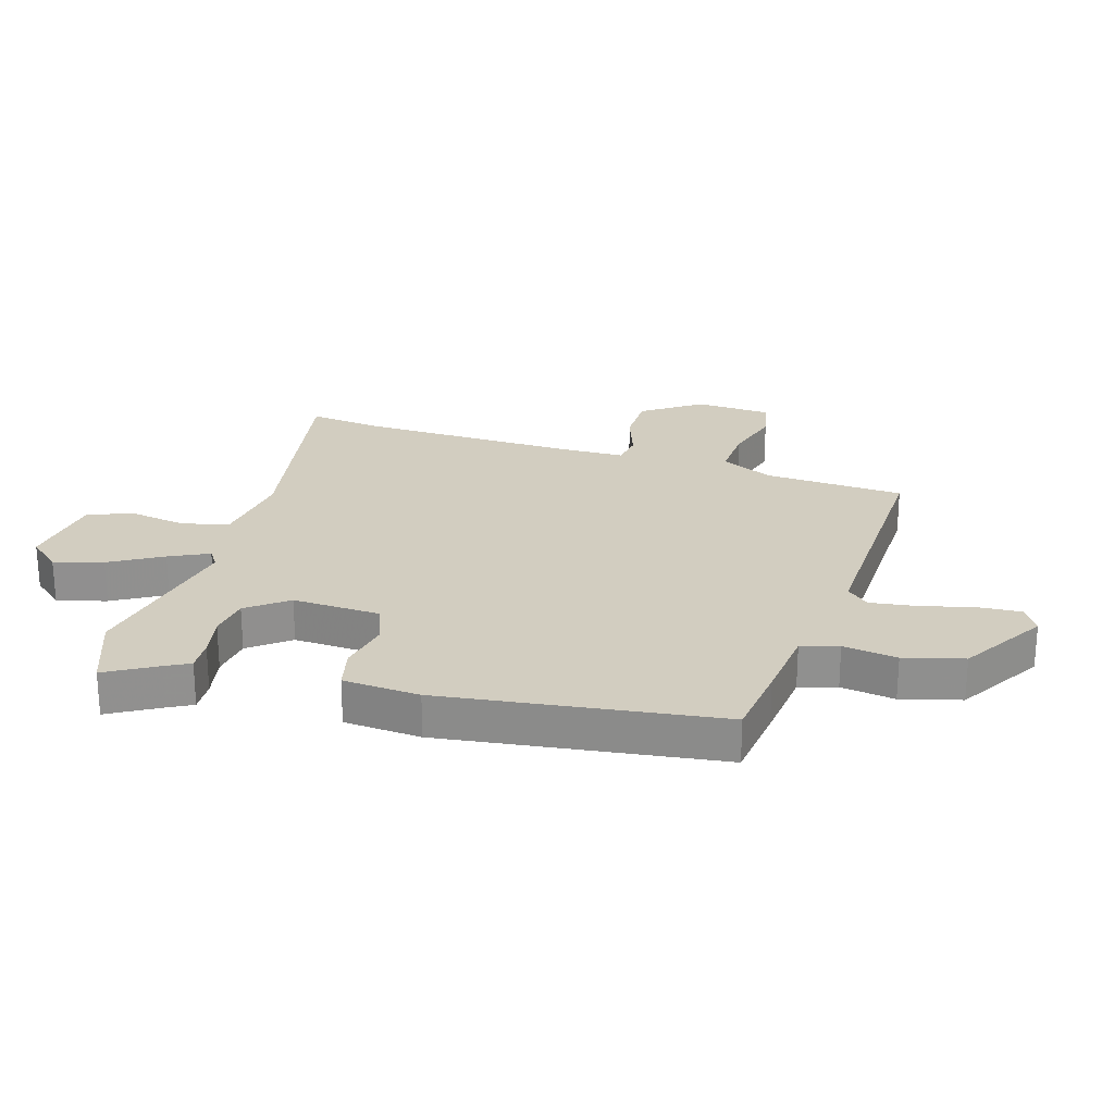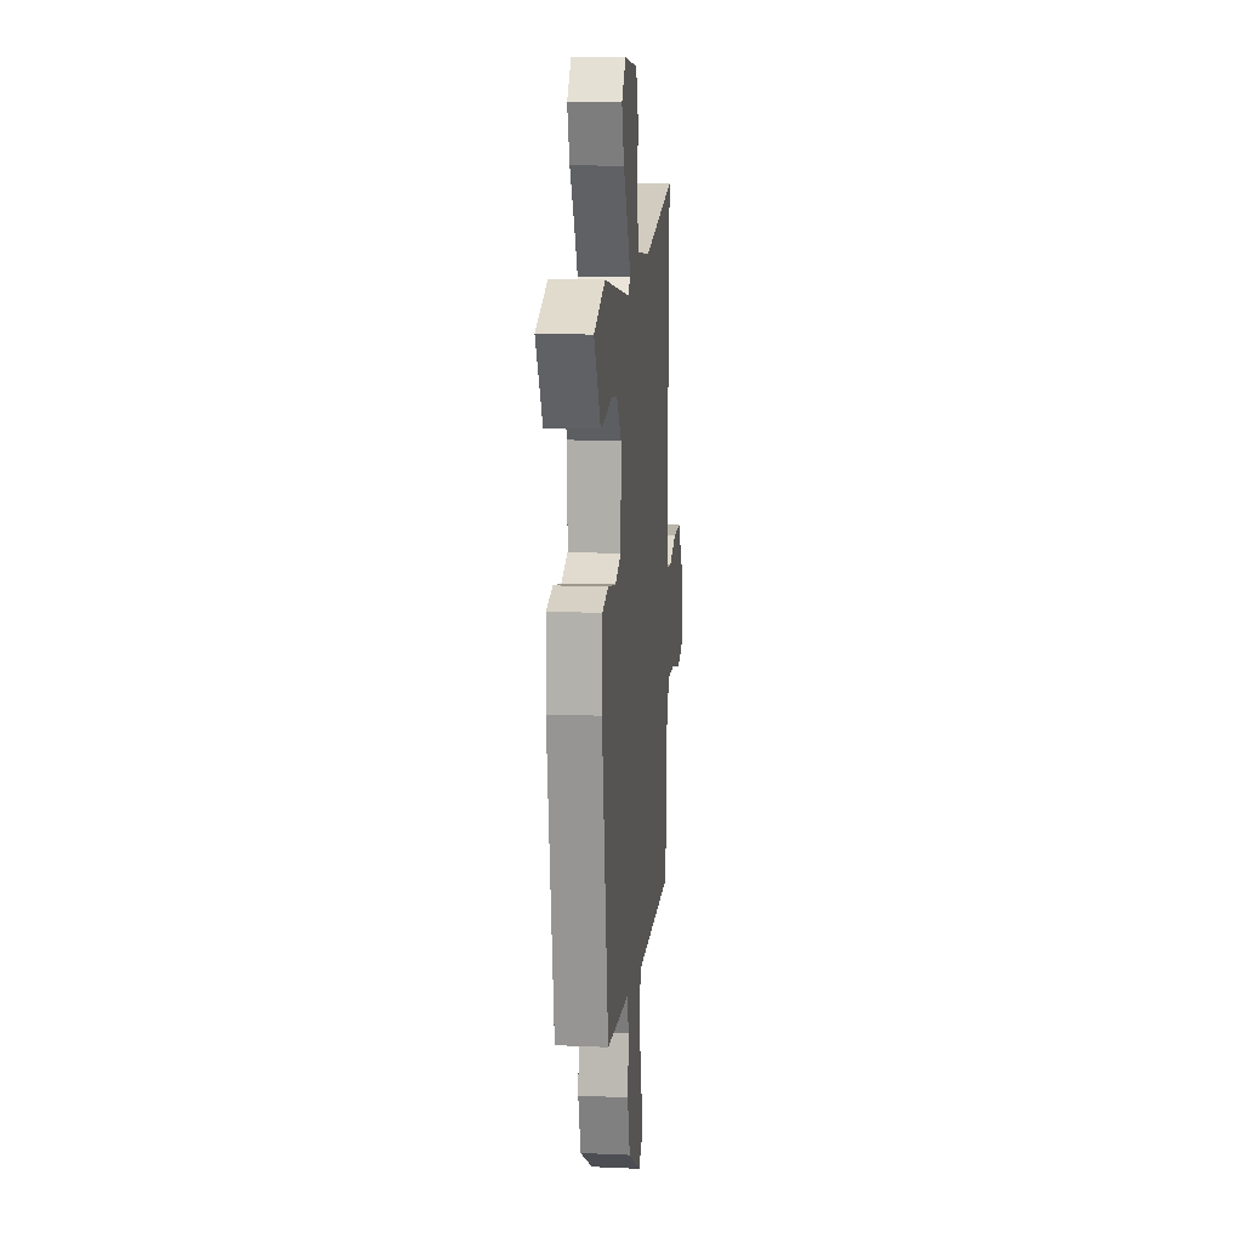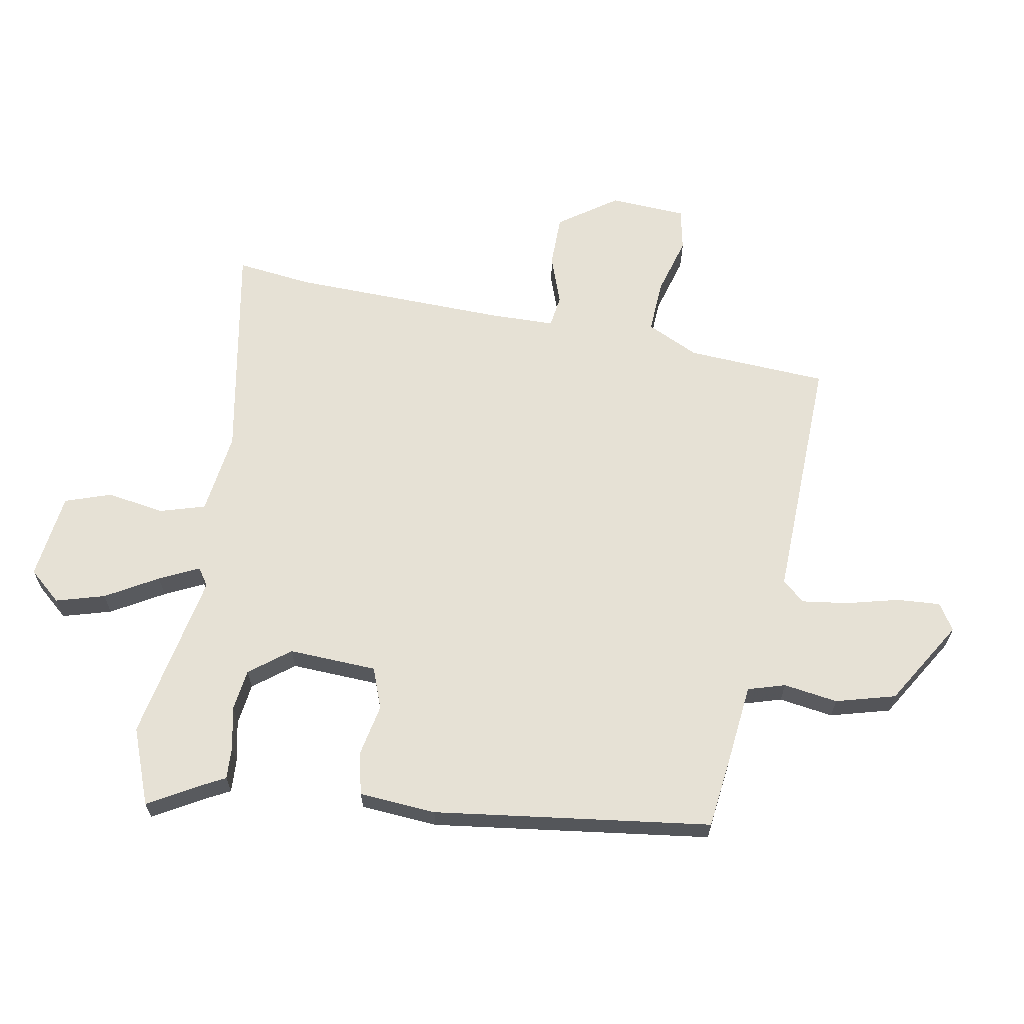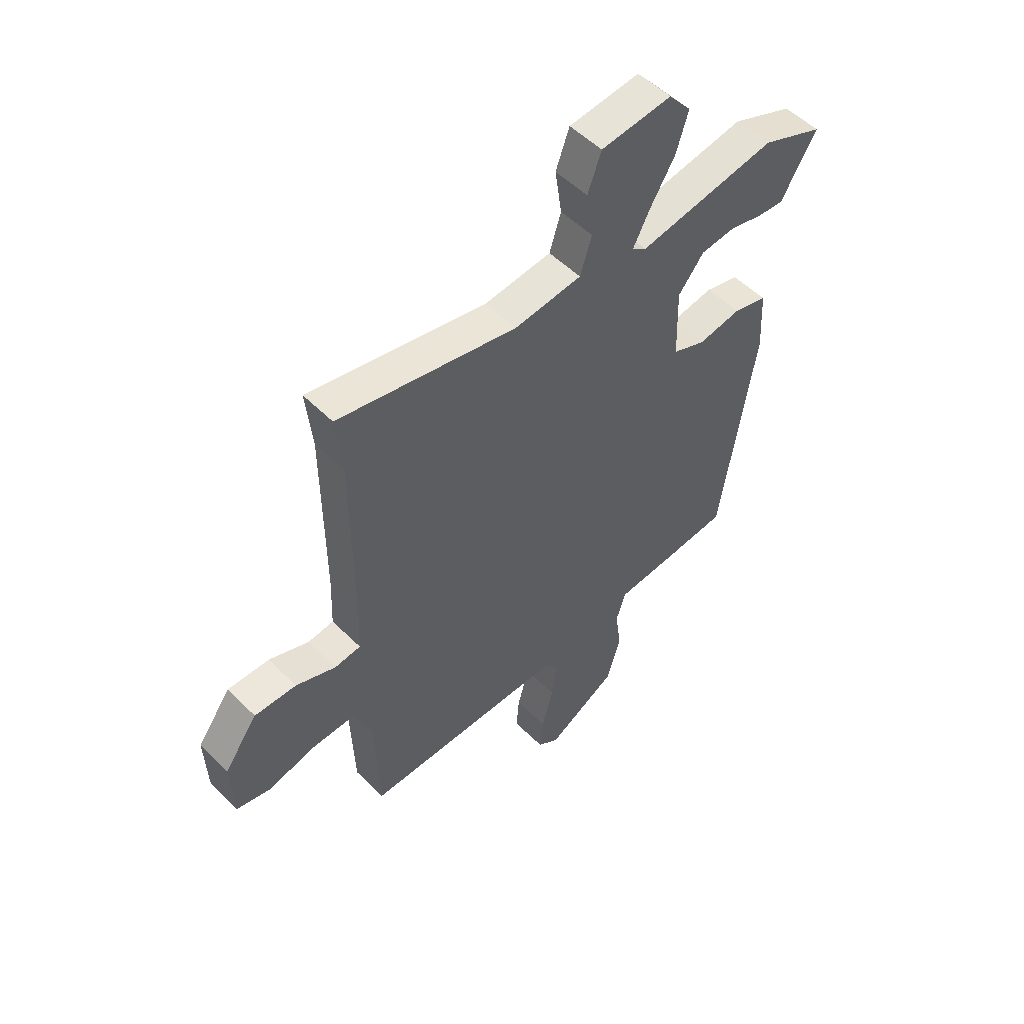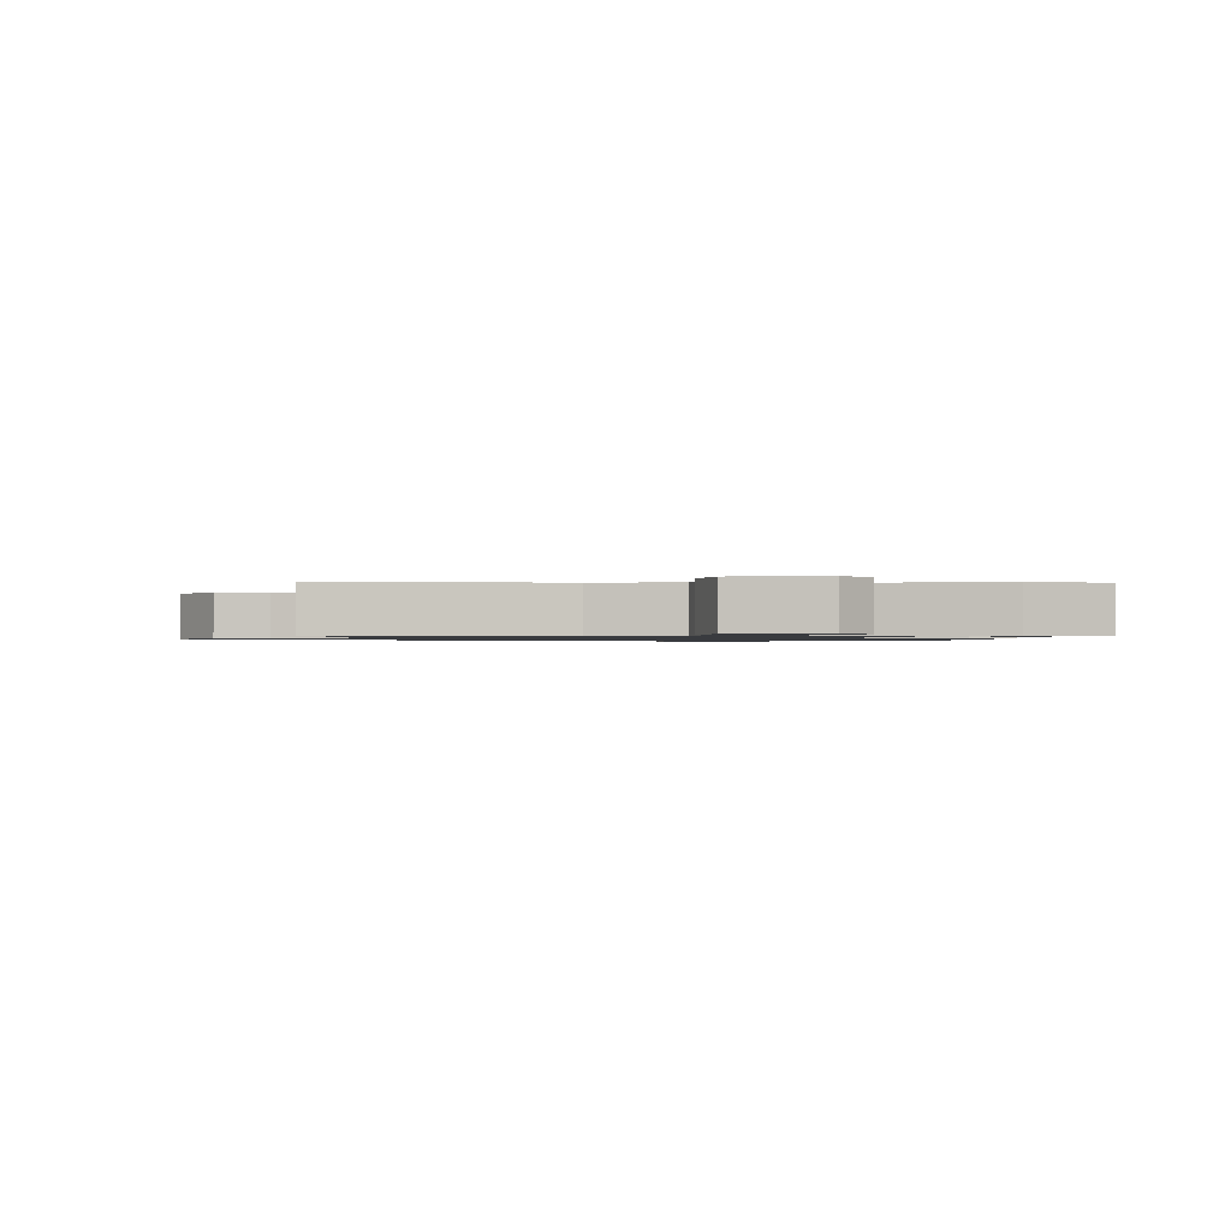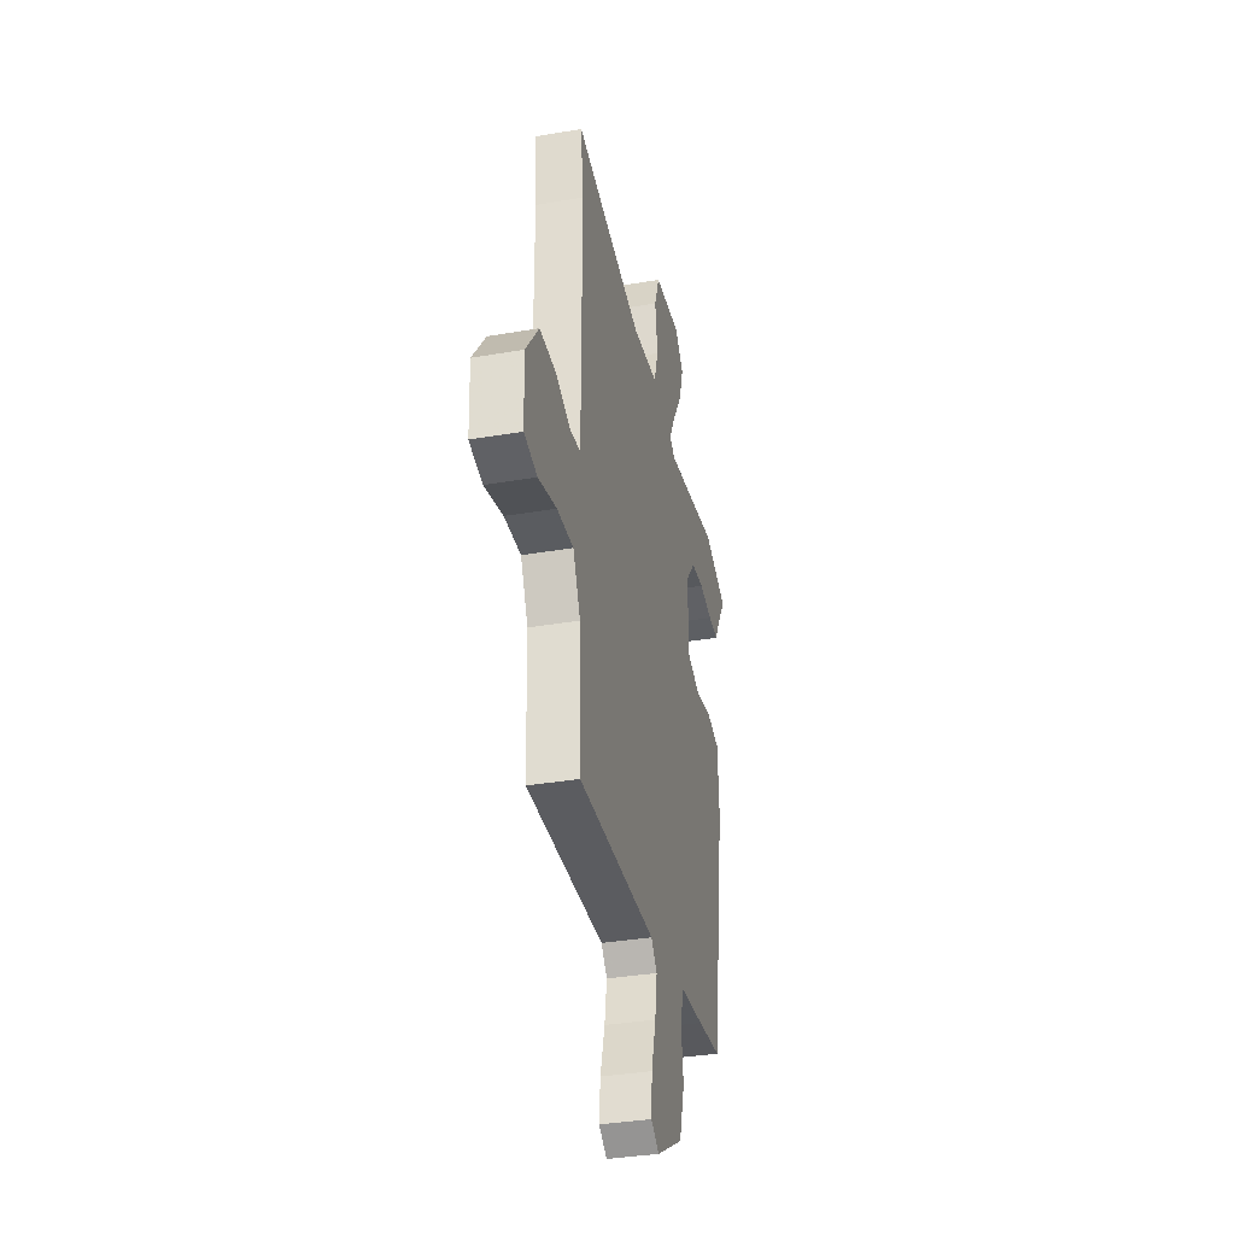
<metadata>
{"format":"obj","ext":"obj","renderer":"f3d","projection":"perspective","resolution":1024,"background":"white","views":[{"elev":24.5,"azim":107.9,"up":"+Y"},{"elev":12.8,"azim":95.7,"up":"+Z"},{"elev":64.4,"azim":101.3,"up":"+Y"},{"elev":52.4,"azim":-43.1,"up":"+Z"},{"elev":-0.9,"azim":2.0,"up":"+Y"},{"elev":-35.7,"azim":-77.2,"up":"+Z"}]}
</metadata>
<code>
v 0.435 0.07 0.526
v 0.562 0.07 0.475
v 0.512 0.07 0.392
v 0.49 0.07 0.352
v 0.436 0.07 0.356
v 0.365 0.07 0.372
v 0.295 0.07 0.364
v 0.242 0.07 0.298
v 0.246 0.07 0.15
v 0.314 0.07 0.123
v 0.403 0.07 0.139
v 0.473 0.07 0.121
v 0.48 0.07 -0.008
v 0.41 0.07 -0.471
v 0.282 0.07 -0.484
v 0.156 0.07 -0.495
v 0.136 0.07 -0.557
v 0.148 0.07 -0.648
v 0.119 0.07 -0.747
v -0.025 0.07 -0.831
v -0.069 0.07 -0.802
v -0.063 0.07 -0.73
v -0.039 0.07 -0.642
v -0.027 0.07 -0.565
v -0.059 0.07 -0.527
v -0.478 0.07 -0.531
v -0.487 0.07 -0.295
v -0.527 0.07 -0.207
v -0.616 0.07 -0.21
v -0.715 0.07 -0.236
v -0.786 0.07 -0.22
v -0.791 0.07 -0.092
v -0.721 0.07 0.004
v -0.634 0.07 0.003
v -0.551 0.07 -0.028
v -0.497 0.07 -0.021
v -0.493 0.07 0.089
v -0.495 0.07 0.451
v -0.508 0.07 0.577
v -0.139 0.07 0.503
v 0 0.07 0.519
v 0.024 0.07 0.595
v 0.01 0.07 0.691
v 0.038 0.07 0.768
v 0.184 0.07 0.784
v 0.23 0.07 0.729
v 0.205 0.07 0.648
v 0.153 0.07 0.562
v 0.12 0.07 0.497
v 0.149 0.07 0.476
v 0.435 0 0.526
v 0.562 0 0.475
v 0.512 0 0.392
v 0.49 0 0.352
v 0.436 0 0.356
v 0.365 0 0.372
v 0.295 0 0.364
v 0.242 0 0.298
v 0.246 0 0.15
v 0.314 0 0.123
v 0.403 0 0.139
v 0.473 0 0.121
v 0.48 0 -0.008
v 0.41 0 -0.471
v 0.282 0 -0.484
v 0.156 0 -0.495
v 0.136 0 -0.557
v 0.148 0 -0.648
v 0.119 0 -0.747
v -0.025 0 -0.831
v -0.069 0 -0.802
v -0.063 0 -0.73
v -0.039 0 -0.642
v -0.027 0 -0.565
v -0.059 0 -0.527
v -0.478 0 -0.531
v -0.487 0 -0.295
v -0.527 0 -0.207
v -0.616 0 -0.21
v -0.715 0 -0.236
v -0.786 0 -0.22
v -0.791 0 -0.092
v -0.721 0 0.004
v -0.634 0 0.003
v -0.551 0 -0.028
v -0.497 0 -0.021
v -0.493 0 0.089
v -0.495 0 0.451
v -0.508 0 0.577
v -0.139 0 0.503
v 0 0 0.519
v 0.024 0 0.595
v 0.01 0 0.691
v 0.038 0 0.768
v 0.184 0 0.784
v 0.23 0 0.729
v 0.205 0 0.648
v 0.153 0 0.562
v 0.12 0 0.497
v 0.149 0 0.476
f 45 46 47 48
f 45 48 49
f 42 43 44 45
f 41 42 45 49
f 40 41 49 50
f 38 39 40
f 37 38 40 50
f 32 33 34 35
f 32 35 36
f 29 30 31 32
f 28 29 32 36
f 27 28 36
f 25 26 27 36
f 20 21 22 23
f 20 23 24
f 17 18 19 20
f 16 17 20 24
f 13 14 15 16
f 13 16 24 25
f 10 11 12 13
f 9 10 13 25
f 3 4 5 6
f 3 6 7
f 2 3 7
f 1 2 7
f 50 1 7
f 37 50 7 8
f 25 36 37
f 8 9 25 37
f 98 97 96 95
f 99 98 95
f 95 94 93 92
f 99 95 92 91
f 100 99 91 90
f 90 89 88
f 100 90 88 87
f 85 84 83 82
f 86 85 82
f 82 81 80 79
f 86 82 79 78
f 86 78 77
f 86 77 76 75
f 73 72 71 70
f 74 73 70
f 70 69 68 67
f 74 70 67 66
f 66 65 64 63
f 75 74 66 63
f 63 62 61 60
f 75 63 60 59
f 56 55 54 53
f 57 56 53
f 57 53 52
f 57 52 51
f 57 51 100
f 58 57 100 87
f 87 86 75
f 87 75 59 58
f 1 51 52 2
f 2 52 53 3
f 3 53 54 4
f 4 54 55 5
f 5 55 56 6
f 6 56 57 7
f 7 57 58 8
f 8 58 59 9
f 9 59 60 10
f 10 60 61 11
f 11 61 62 12
f 12 62 63 13
f 13 63 64 14
f 14 64 65 15
f 15 65 66 16
f 16 66 67 17
f 17 67 68 18
f 18 68 69 19
f 19 69 70 20
f 20 70 71 21
f 21 71 72 22
f 22 72 73 23
f 23 73 74 24
f 24 74 75 25
f 25 75 76 26
f 26 76 77 27
f 27 77 78 28
f 28 78 79 29
f 29 79 80 30
f 30 80 81 31
f 31 81 82 32
f 32 82 83 33
f 33 83 84 34
f 34 84 85 35
f 35 85 86 36
f 36 86 87 37
f 37 87 88 38
f 38 88 89 39
f 39 89 90 40
f 40 90 91 41
f 41 91 92 42
f 42 92 93 43
f 43 93 94 44
f 44 94 95 45
f 45 95 96 46
f 46 96 97 47
f 47 97 98 48
f 48 98 99 49
f 49 99 100 50
f 50 100 51 1

</code>
